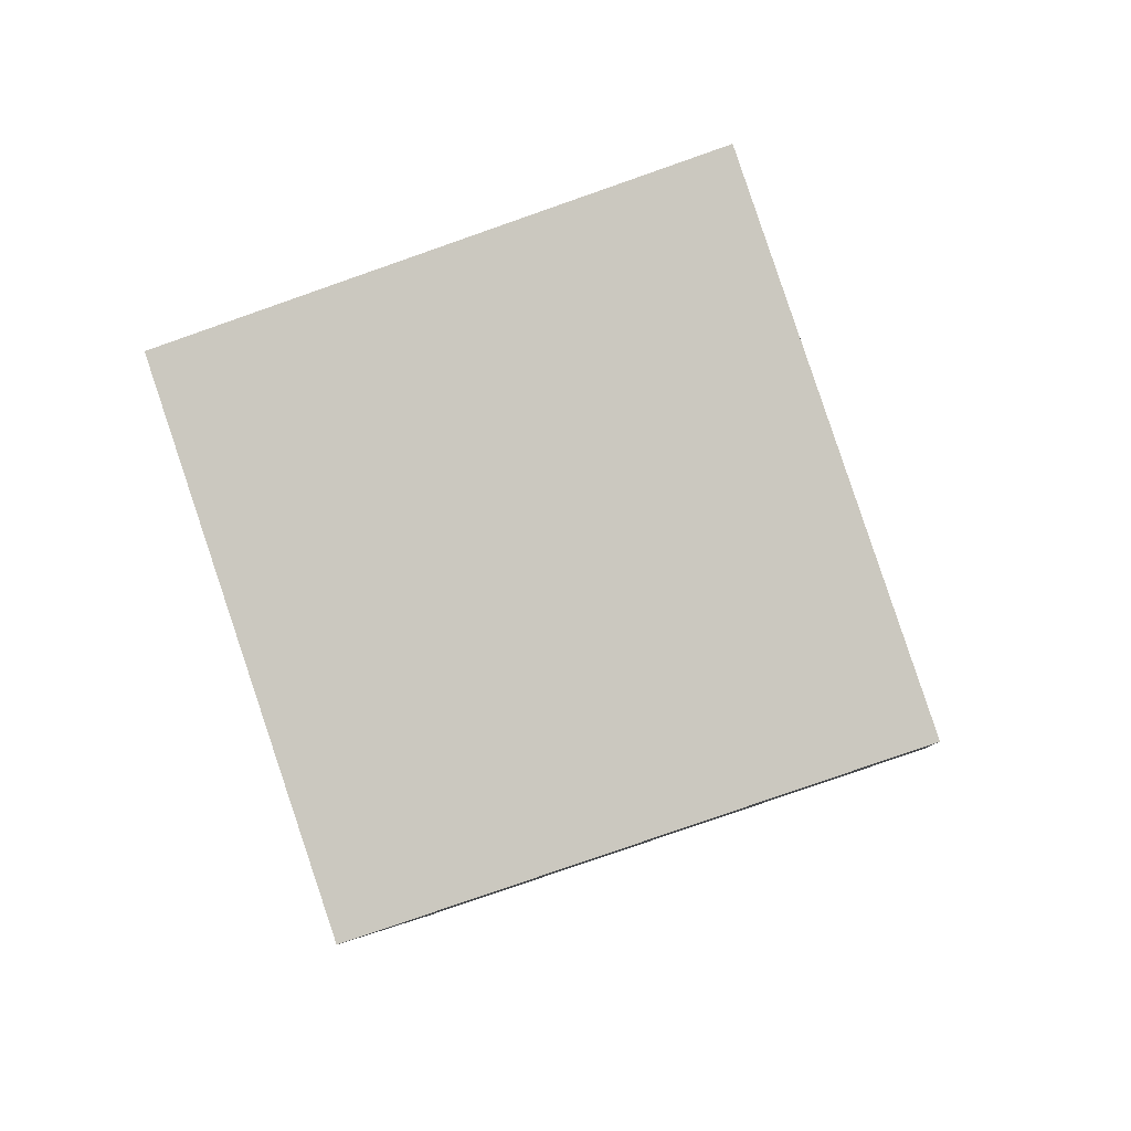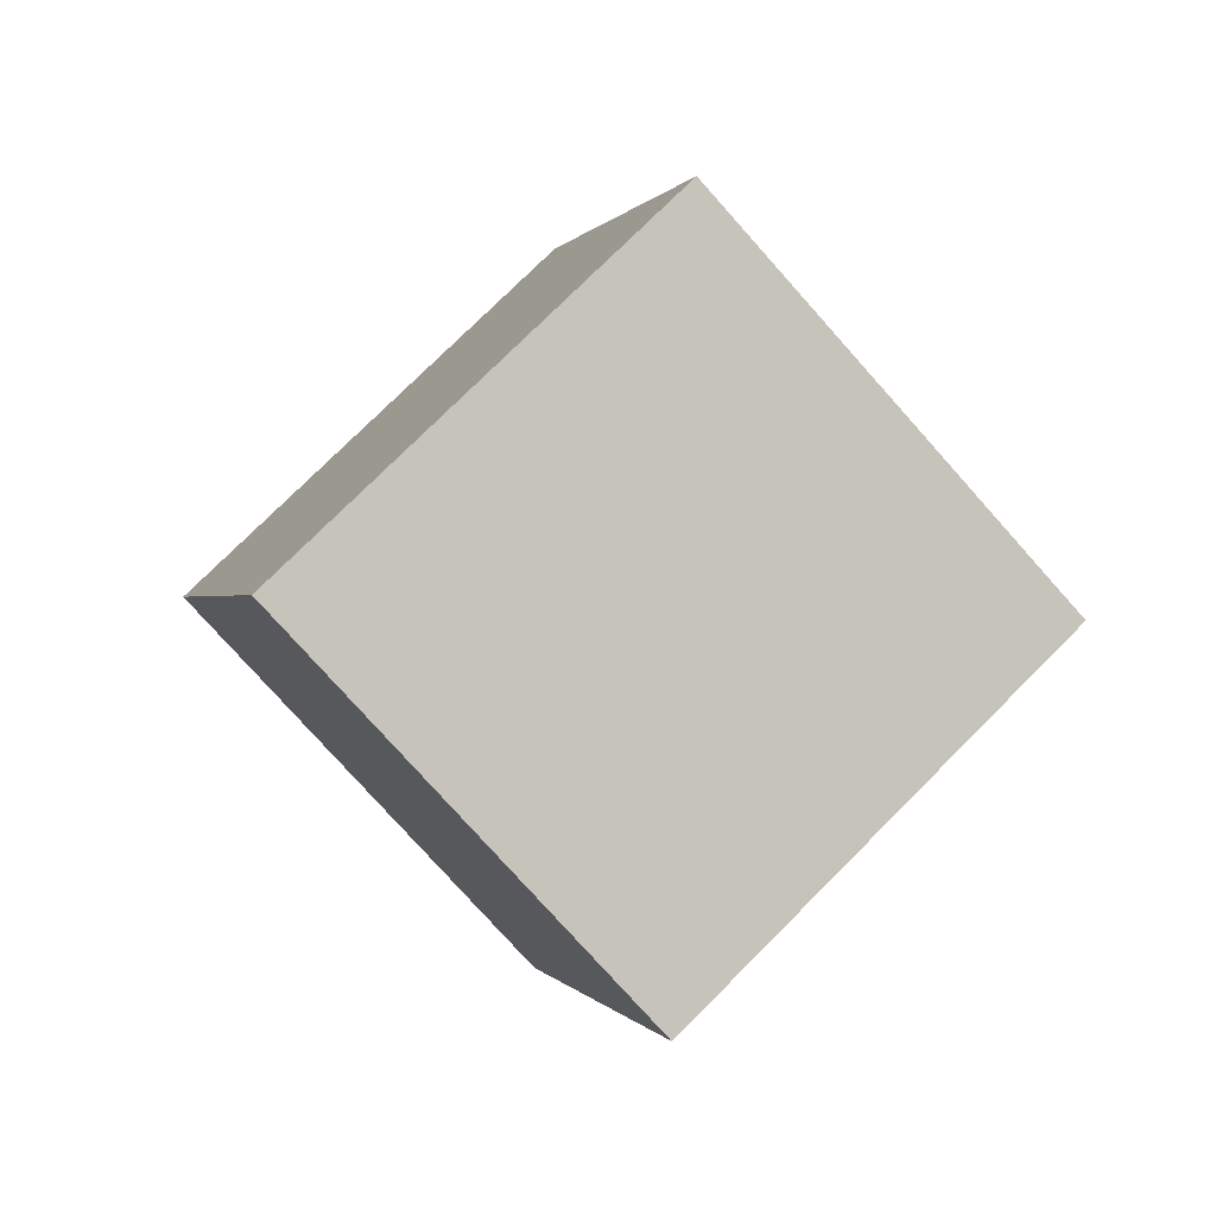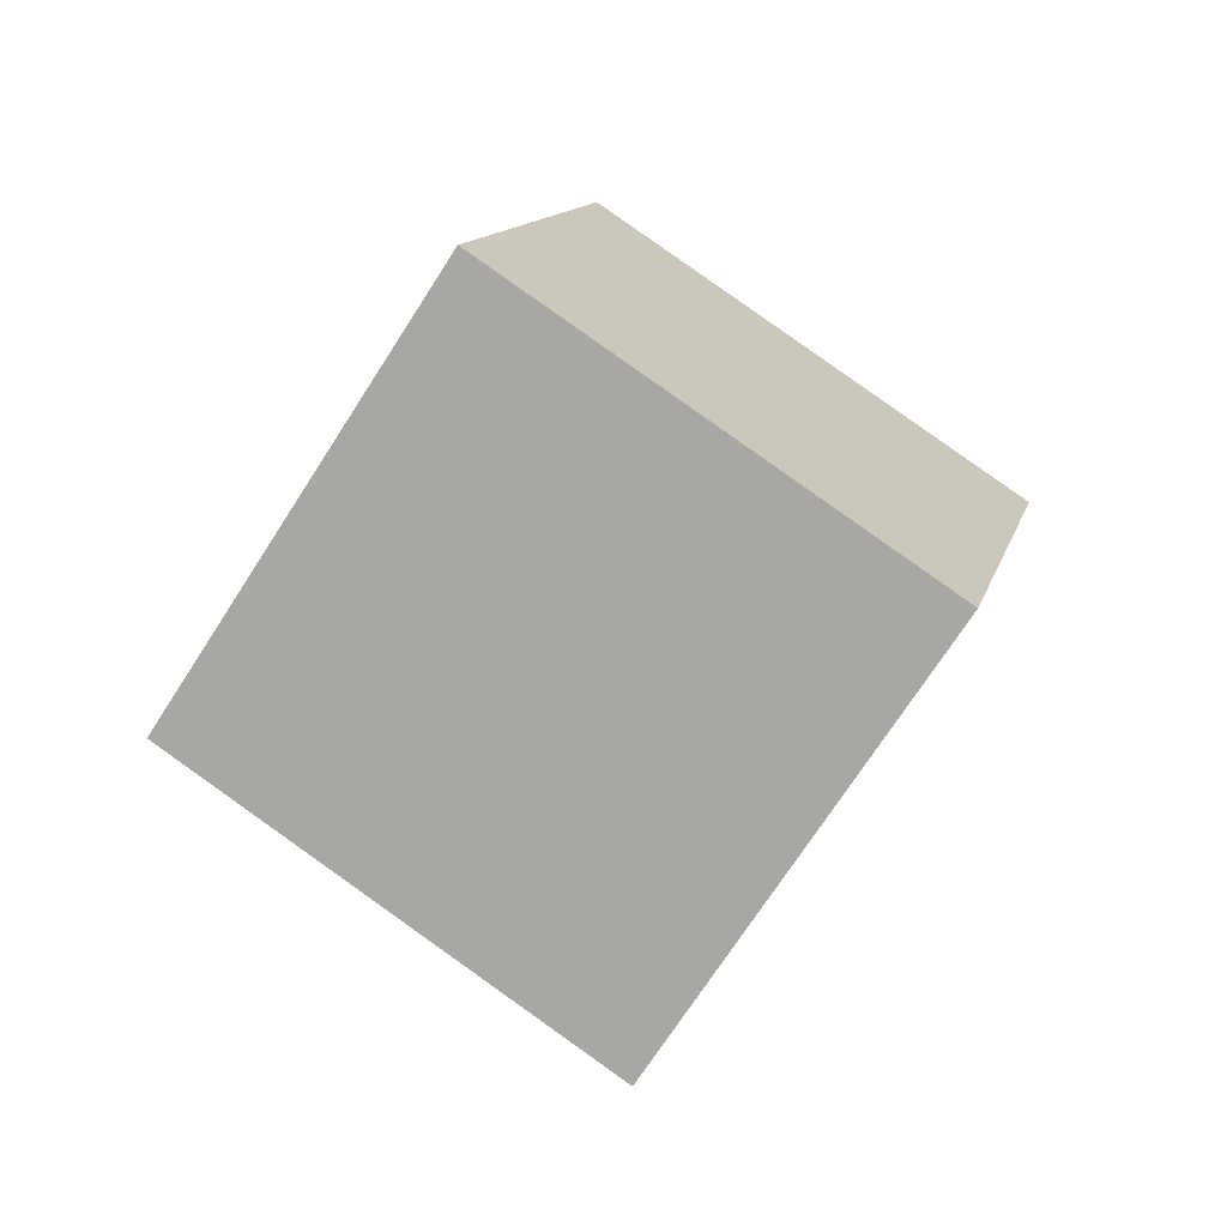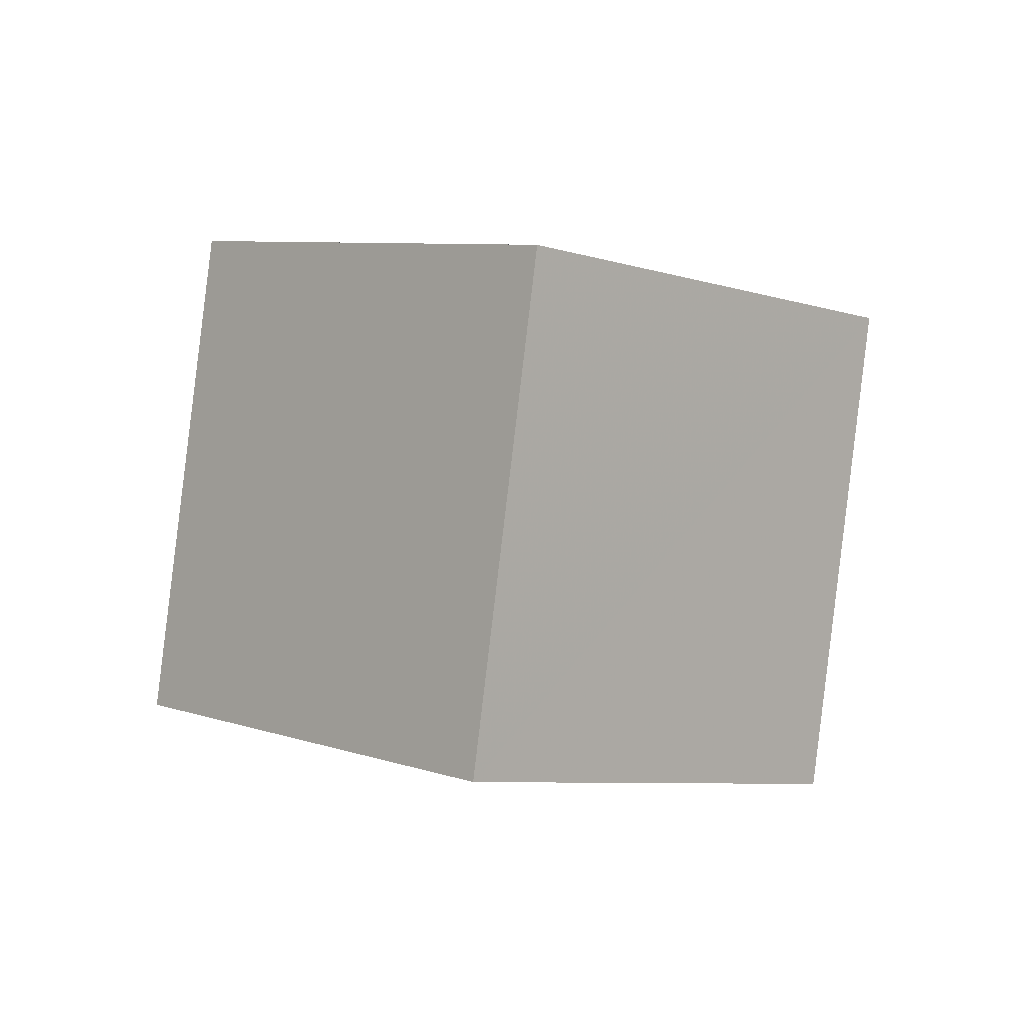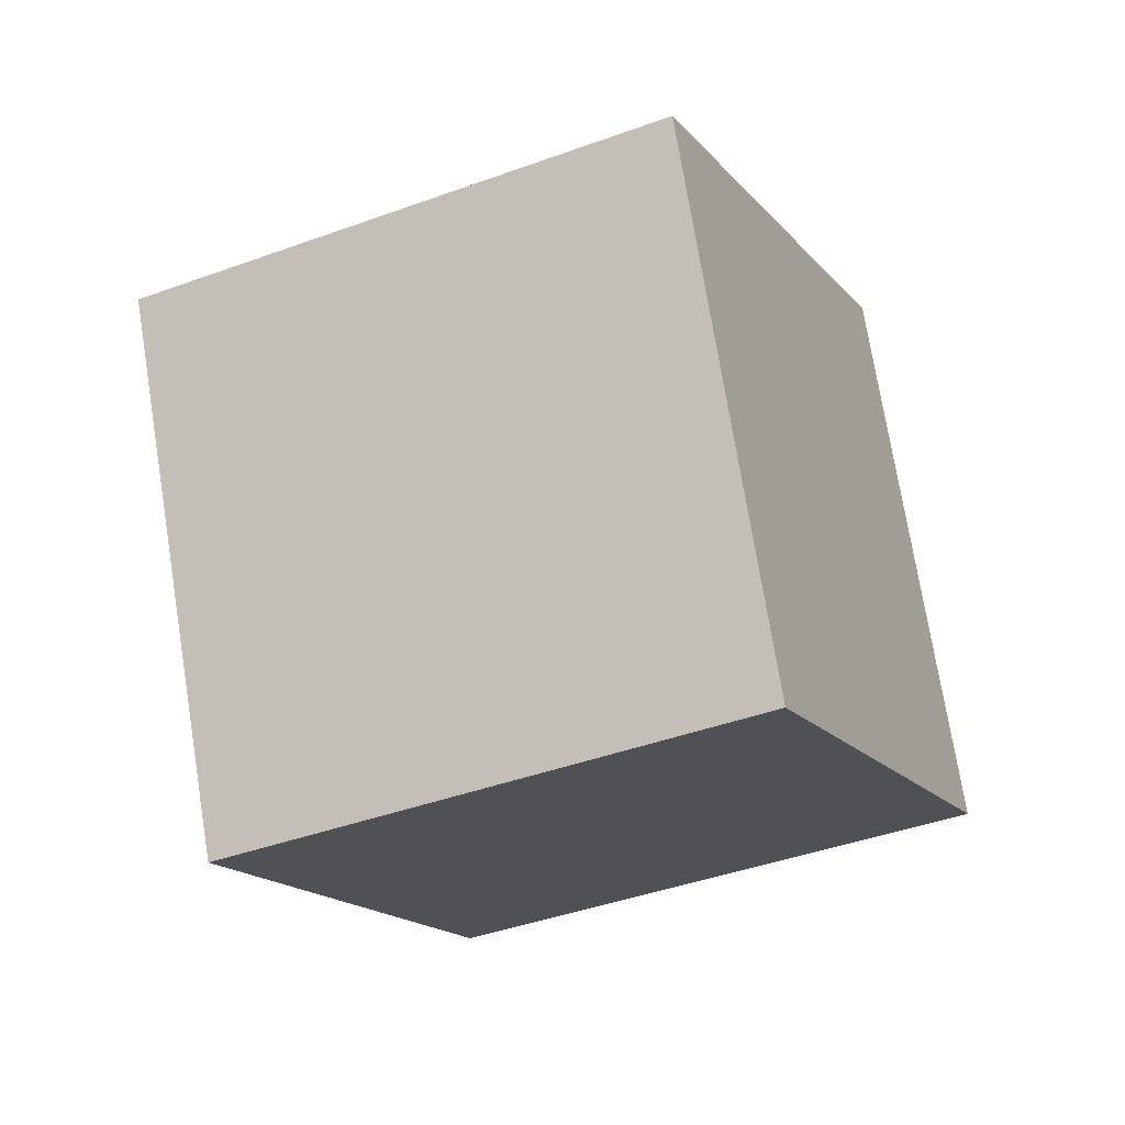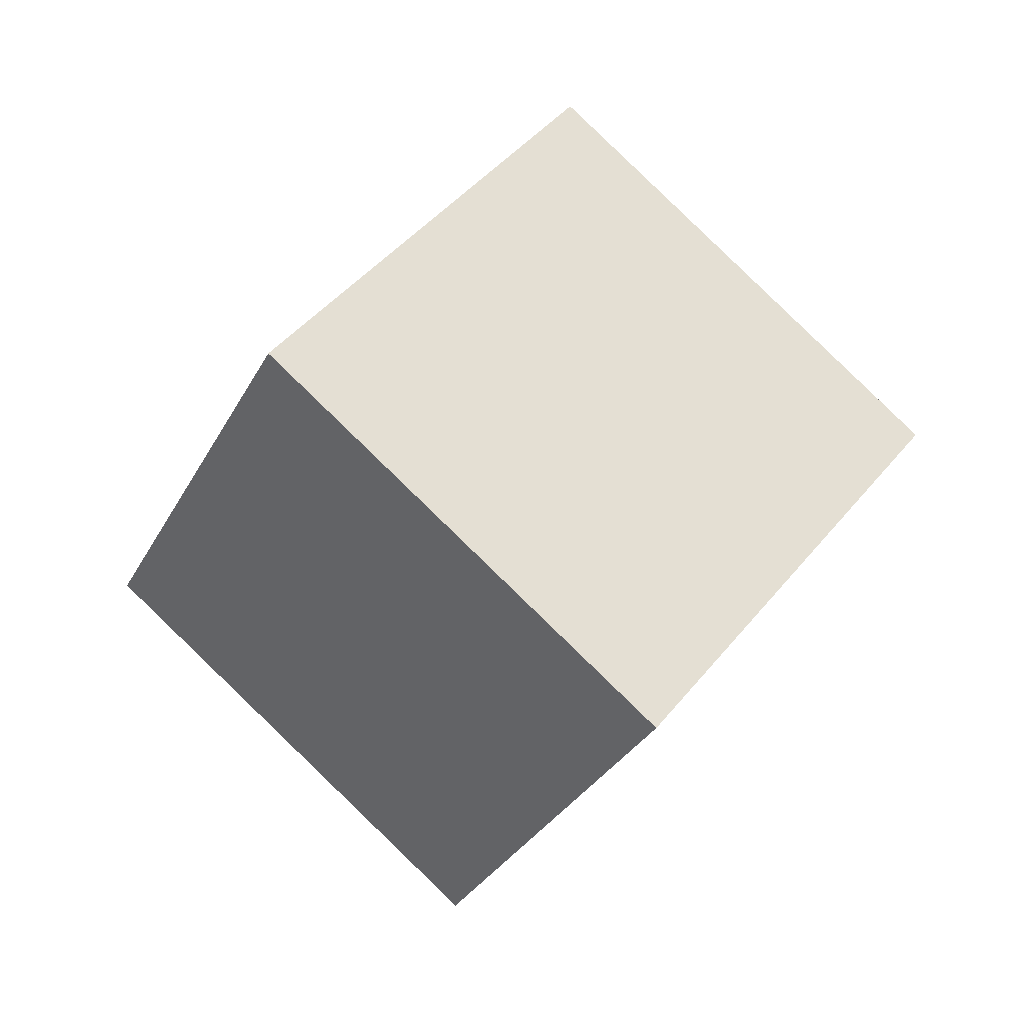
<metadata>
{"format":"obj","ext":"obj","renderer":"f3d","projection":"perspective","resolution":1024,"background":"white","views":[{"elev":-57.7,"azim":-7.9,"up":"+Z"},{"elev":-26.8,"azim":66.5,"up":"+Y"},{"elev":-14.7,"azim":96.4,"up":"+Y"},{"elev":-45.3,"azim":135.2,"up":"+Y"},{"elev":-54.5,"azim":178.2,"up":"+Z"},{"elev":-1.3,"azim":-123.0,"up":"+Y"}]}
</metadata>
<code>
v  1.264  2.355  1.66
v  1.088  1.783  0.8591
v  1.98  1.345  0.9752
v  2.156  1.917  1.776
v  0.8476  1.661  2.248
v  0.6718  1.088  1.447
v  1.564  0.6509  1.563
v  1.74  1.223  2.364
f 3 1 2
f 5 7 6
f 1 3 4
f 1 6 2
f 7 5 8
f 2 7 3
f 6 1 5
f 3 8 4
f 7 2 6
f 1 8 5
f 8 3 7
f 8 1 4

</code>
